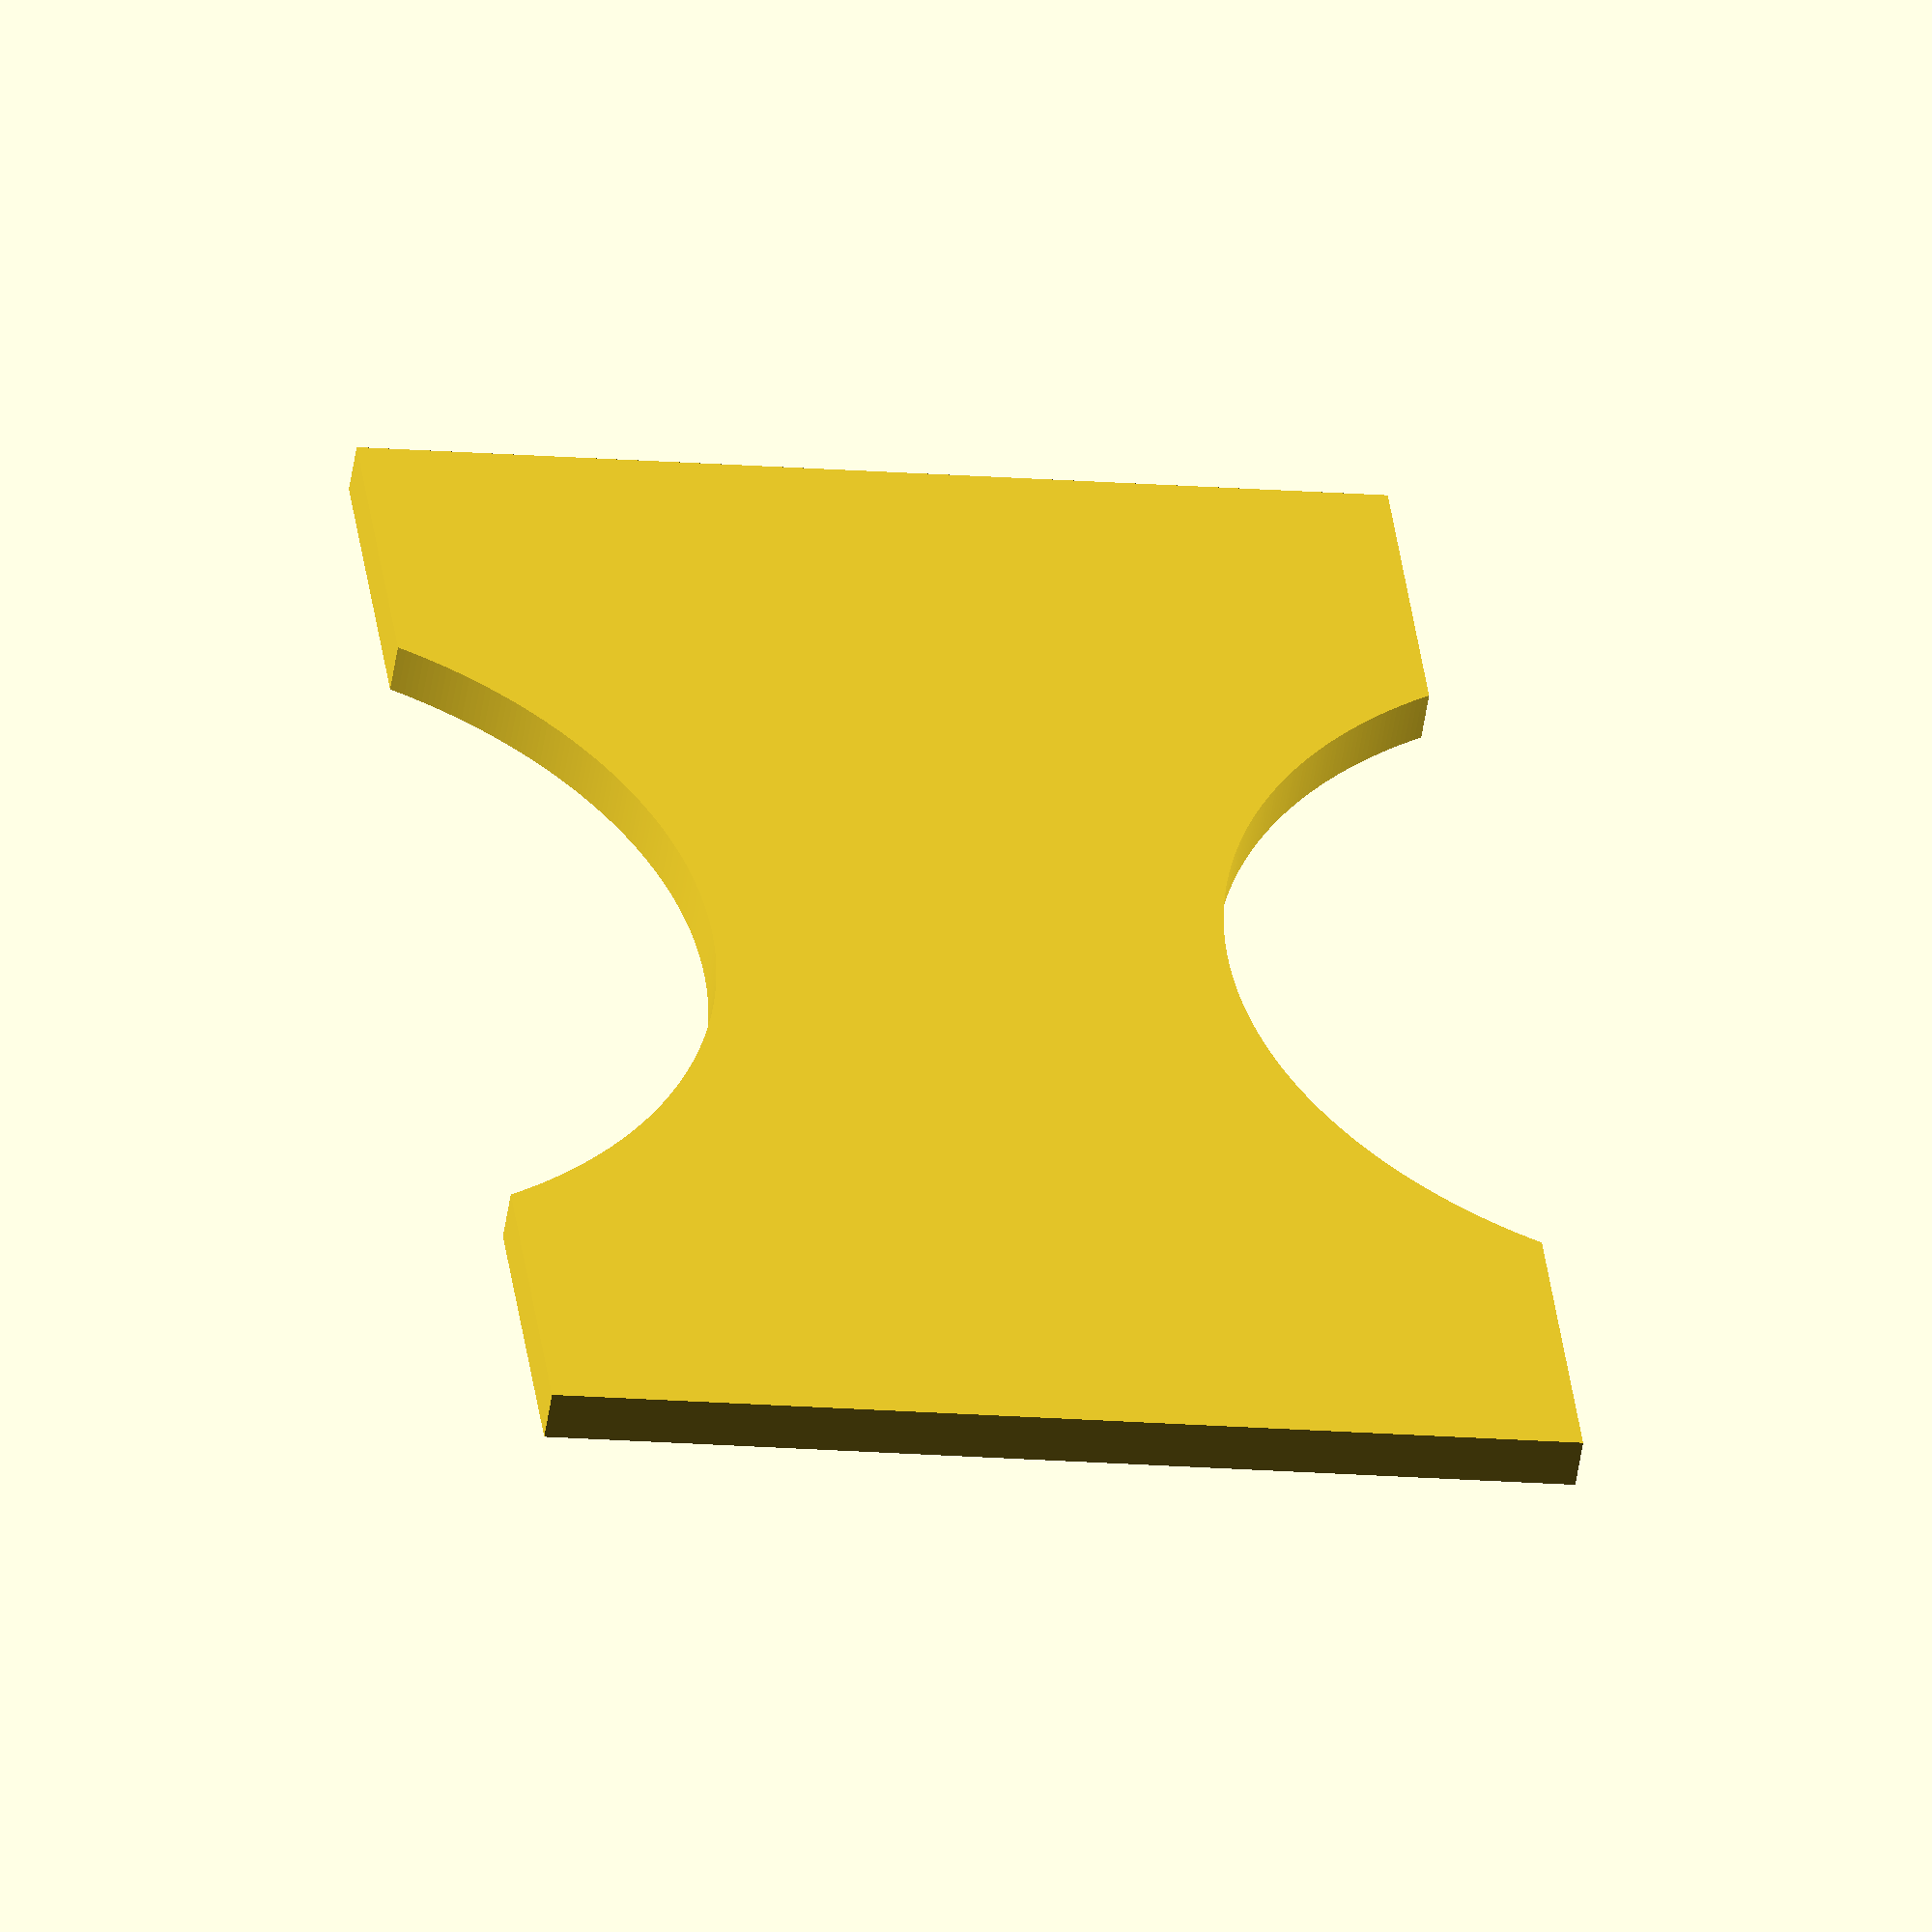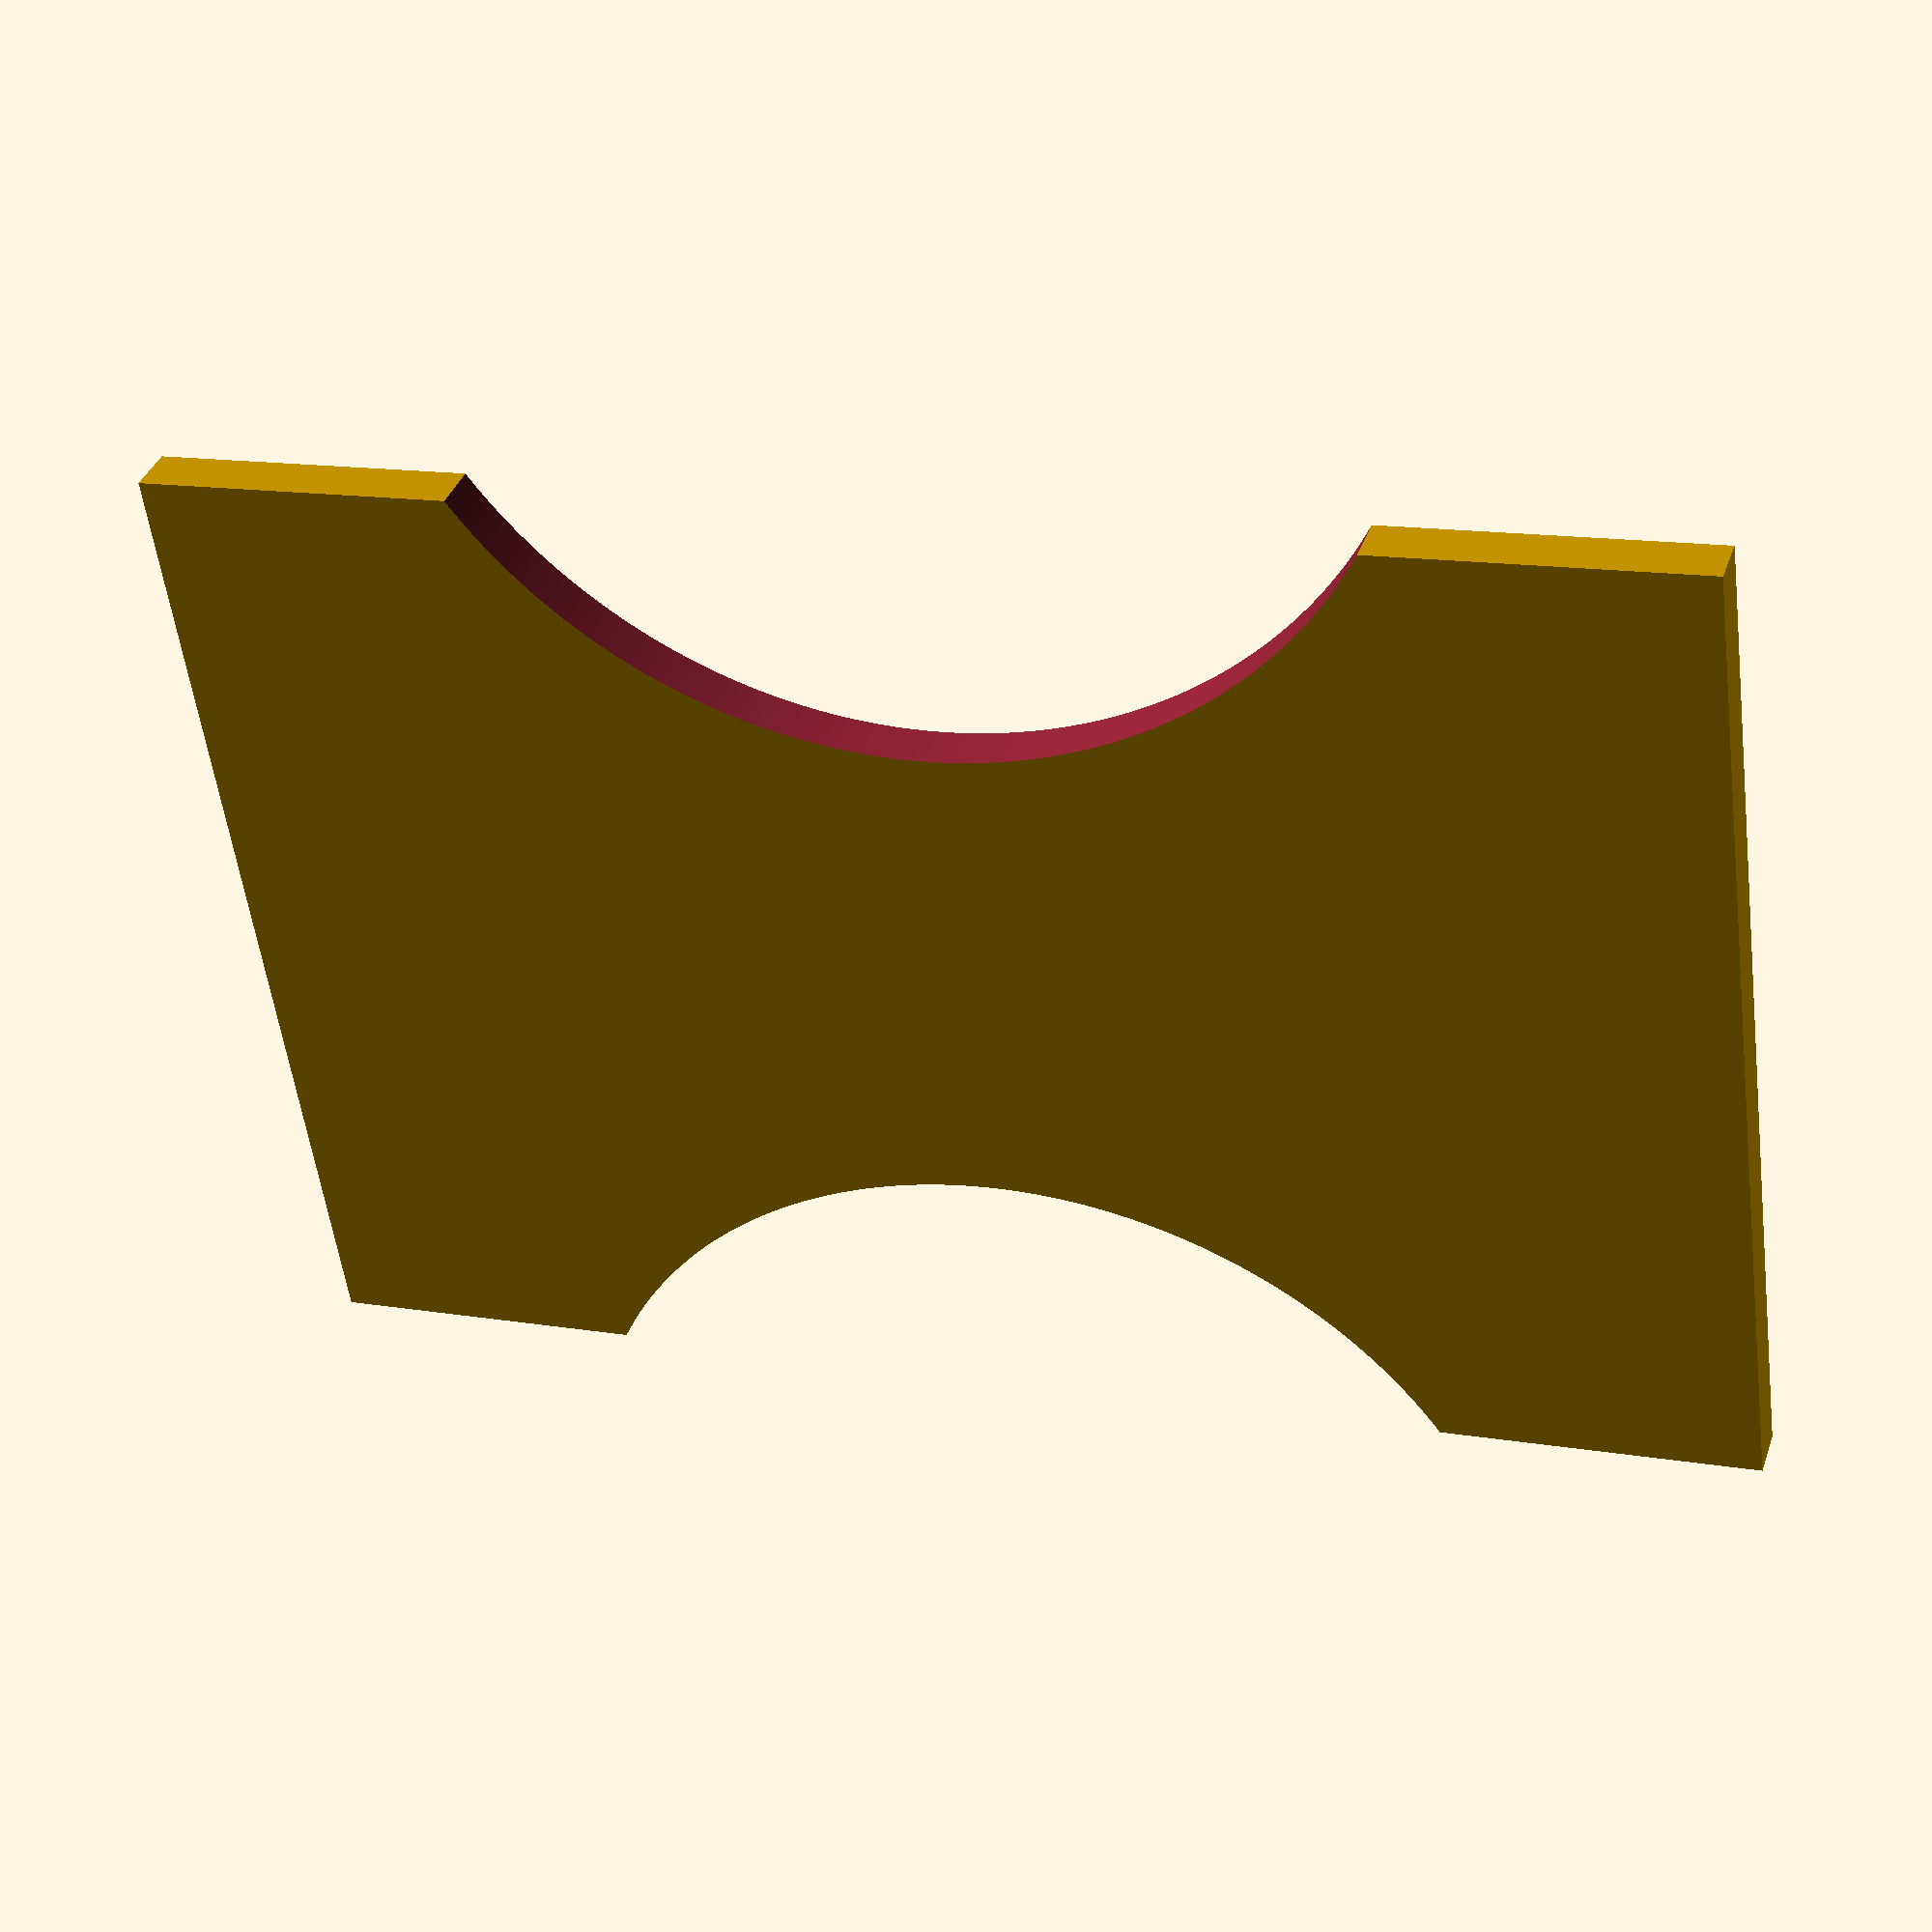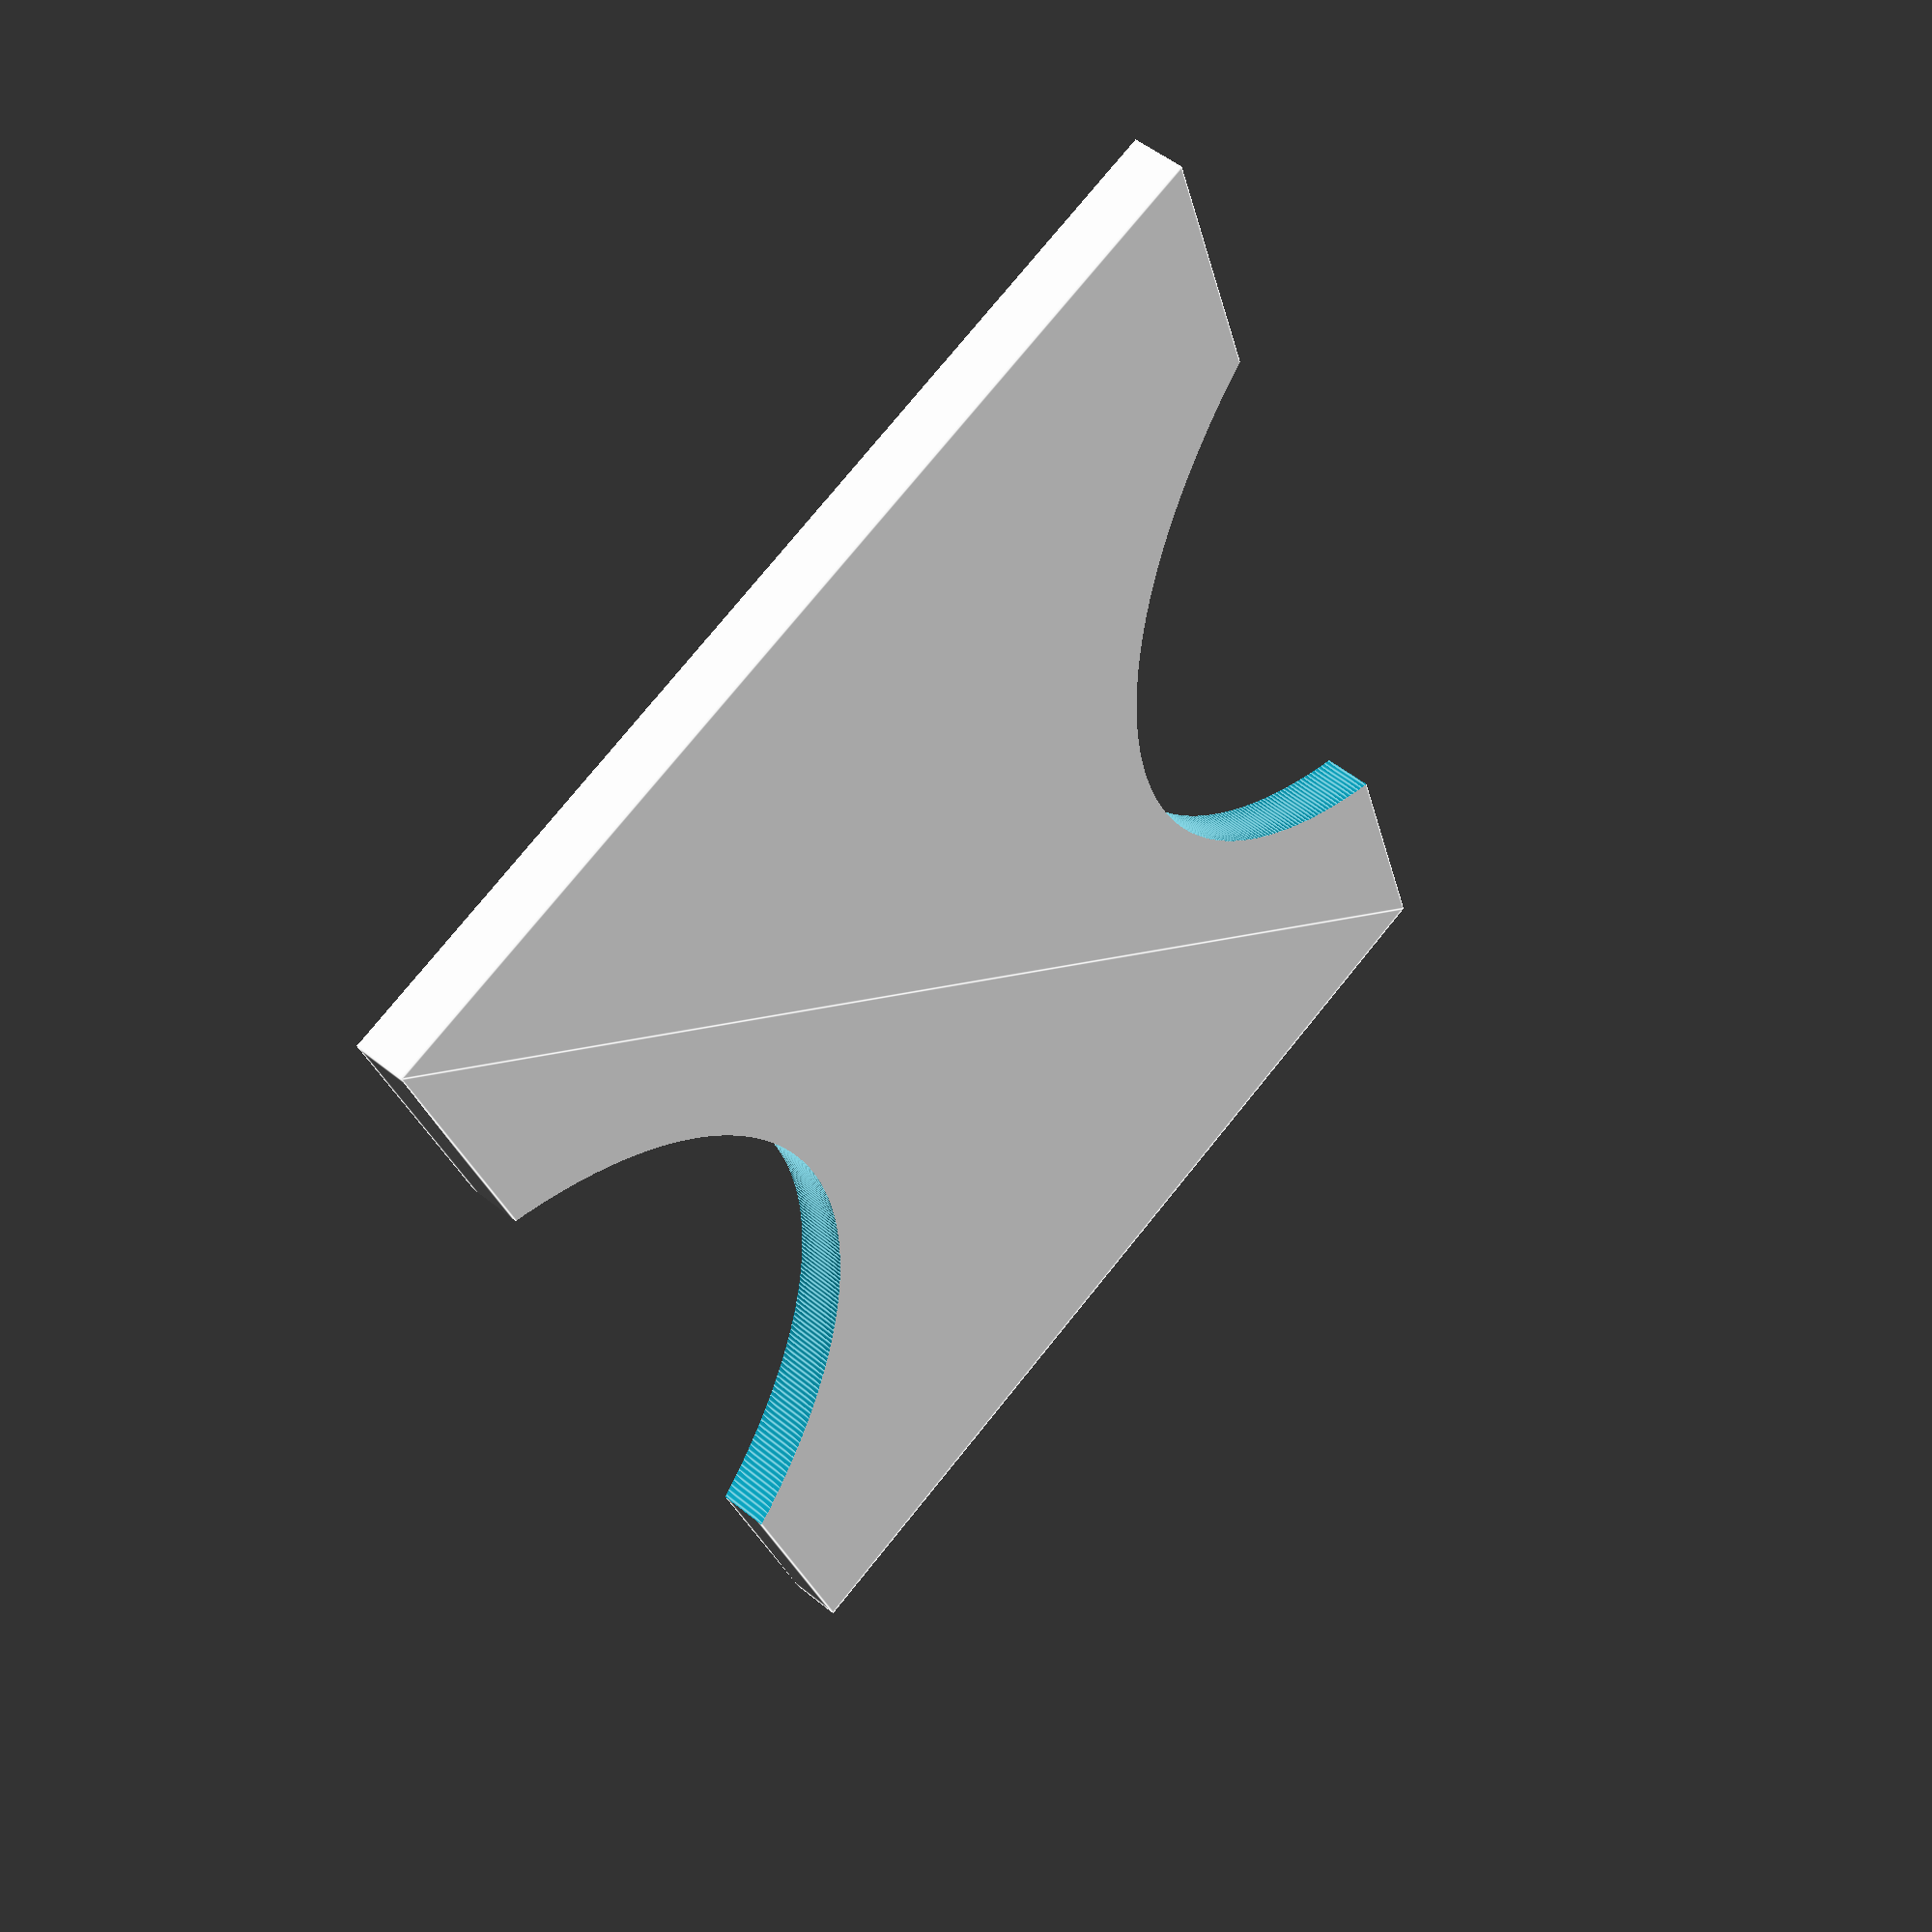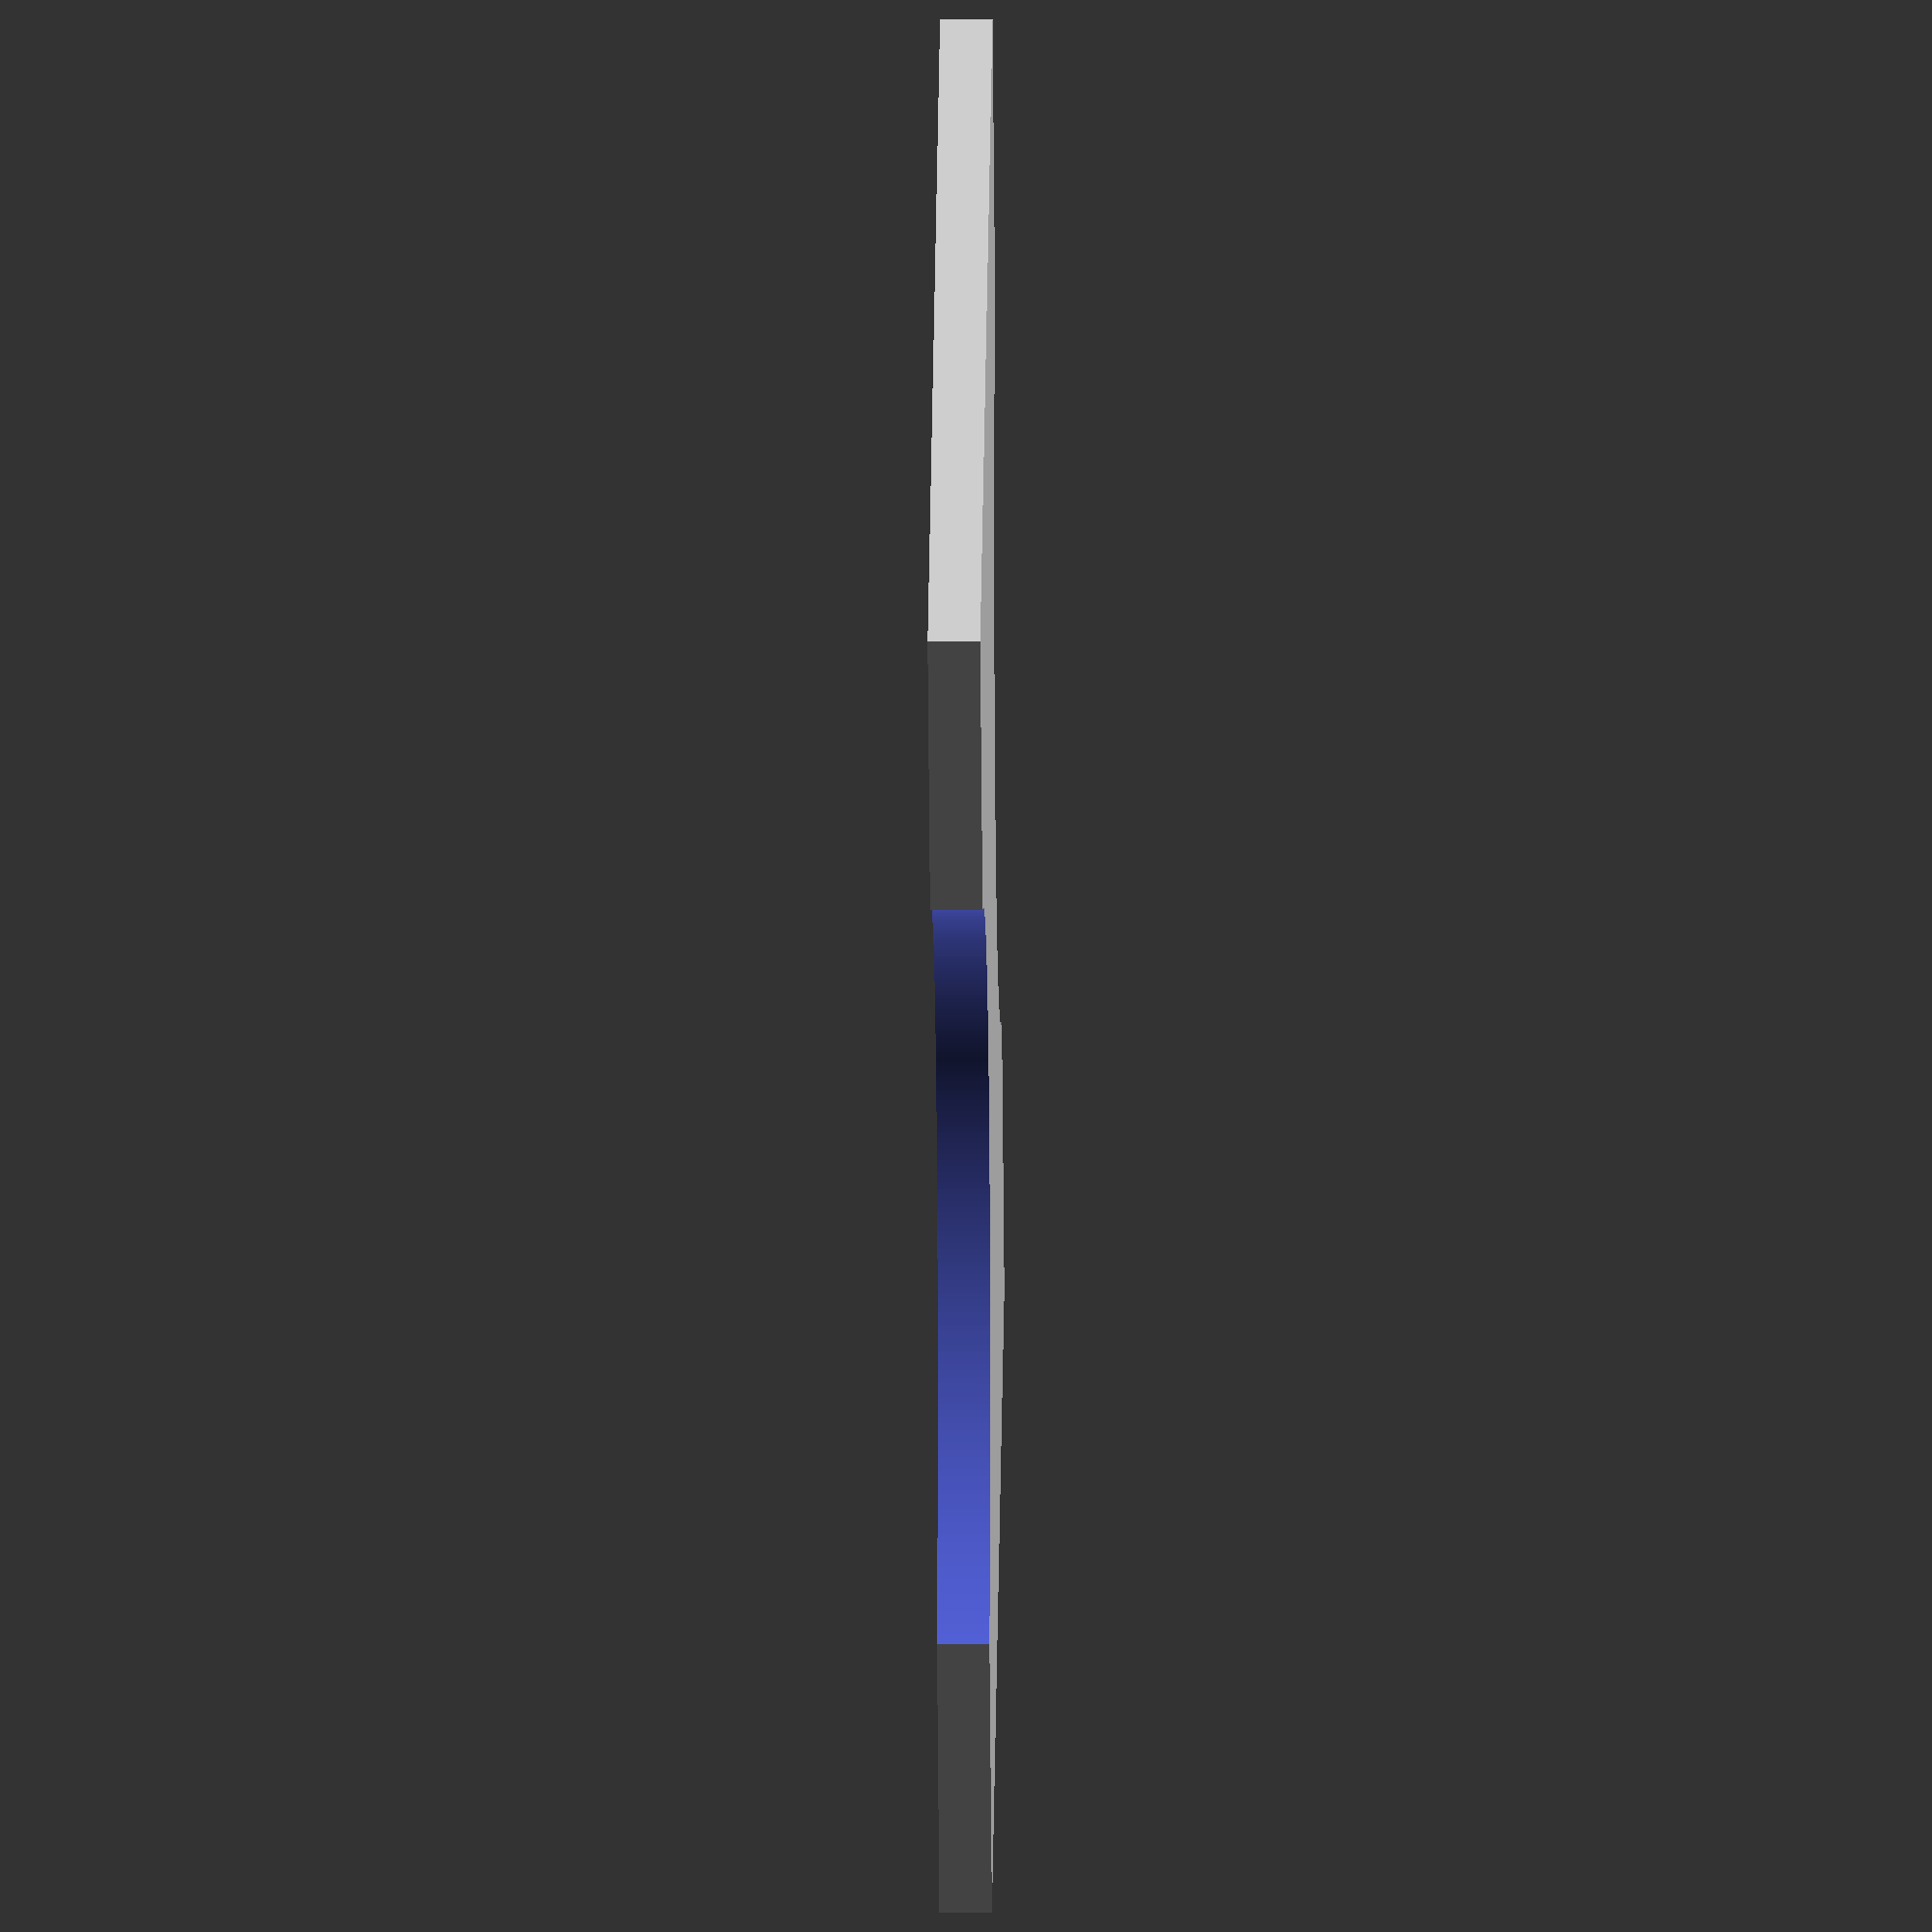
<openscad>
/*
CASTLE - R. Andonie
2019-04-06
*/

$fn=500; // Circle resolution

l_merlon = 15;
h_merlon = 10;


r_merlon = 10;

d_merlon = 5; 

/*EXECUTE*/
merlon();


/*Module Description*/
module merlon(){
    m_outline = [(l_merlon+d_merlon),(h_merlon+2*r_merlon)];
    
    difference(){
        square(m_outline, center=true);
        translate([-1.5*r_merlon, 0,0]){
            circle(r_merlon);
            }
        translate([1.5*r_merlon, 0,0]){
            circle(r_merlon);
            }
        }
    
}// end merlon


module tower(){
    } // end tower
</openscad>
<views>
elev=233.8 azim=352.8 roll=188.6 proj=o view=wireframe
elev=142.2 azim=262.3 roll=161.7 proj=p view=solid
elev=307.9 azim=162.0 roll=311.2 proj=p view=edges
elev=356.1 azim=147.6 roll=270.8 proj=o view=solid
</views>
